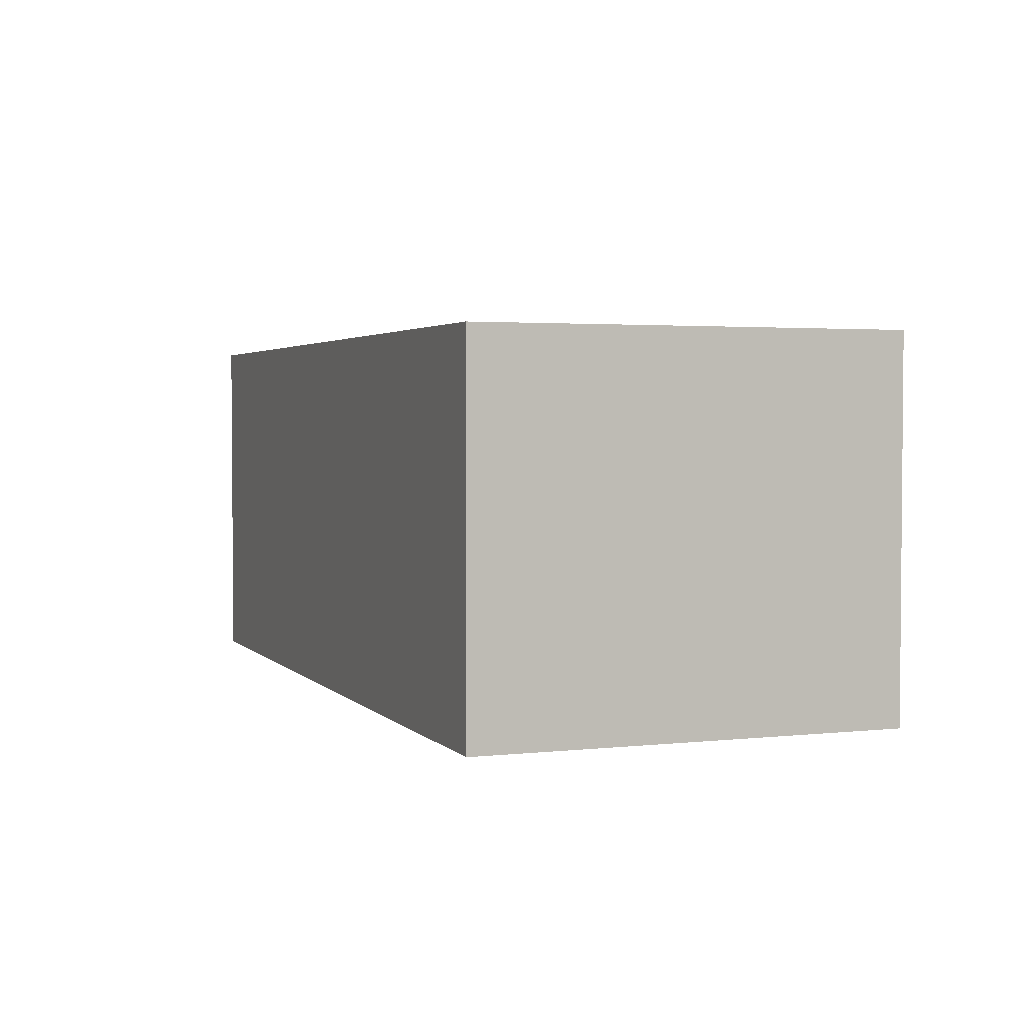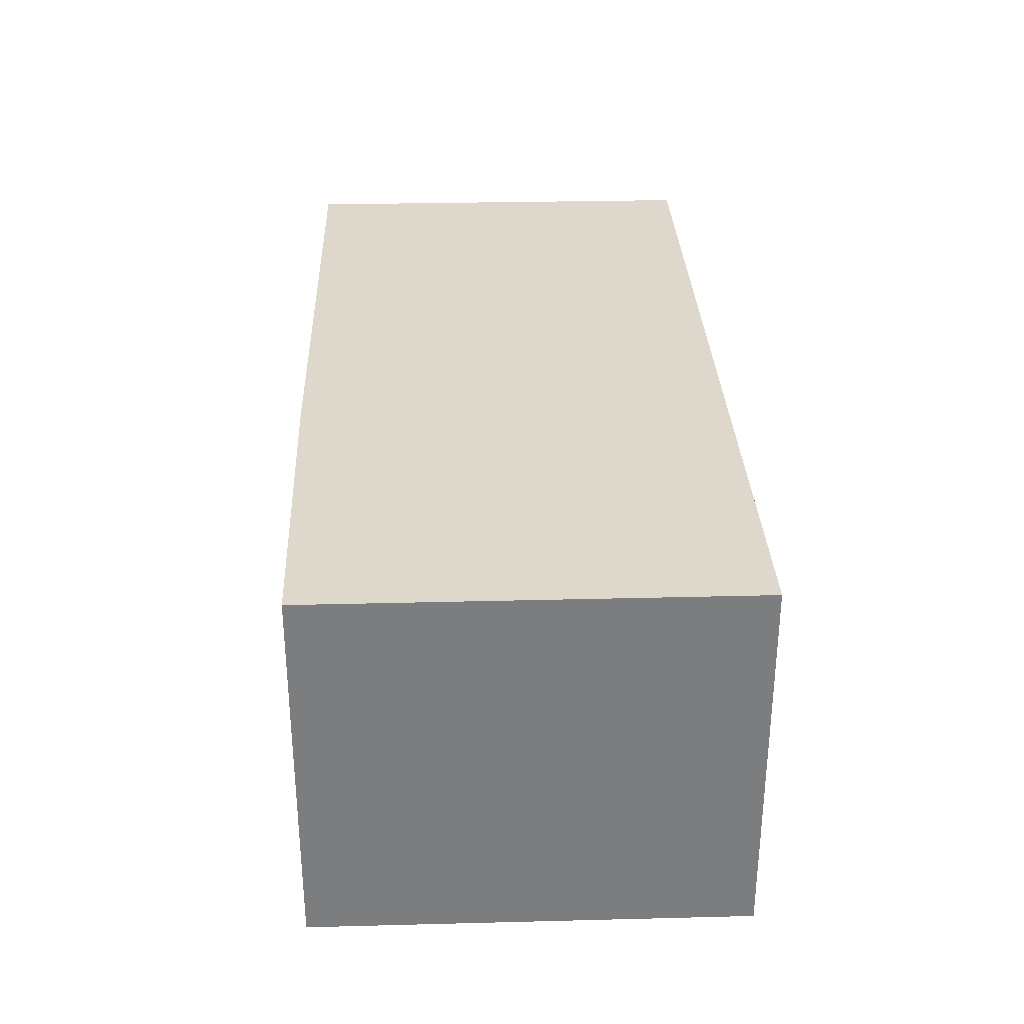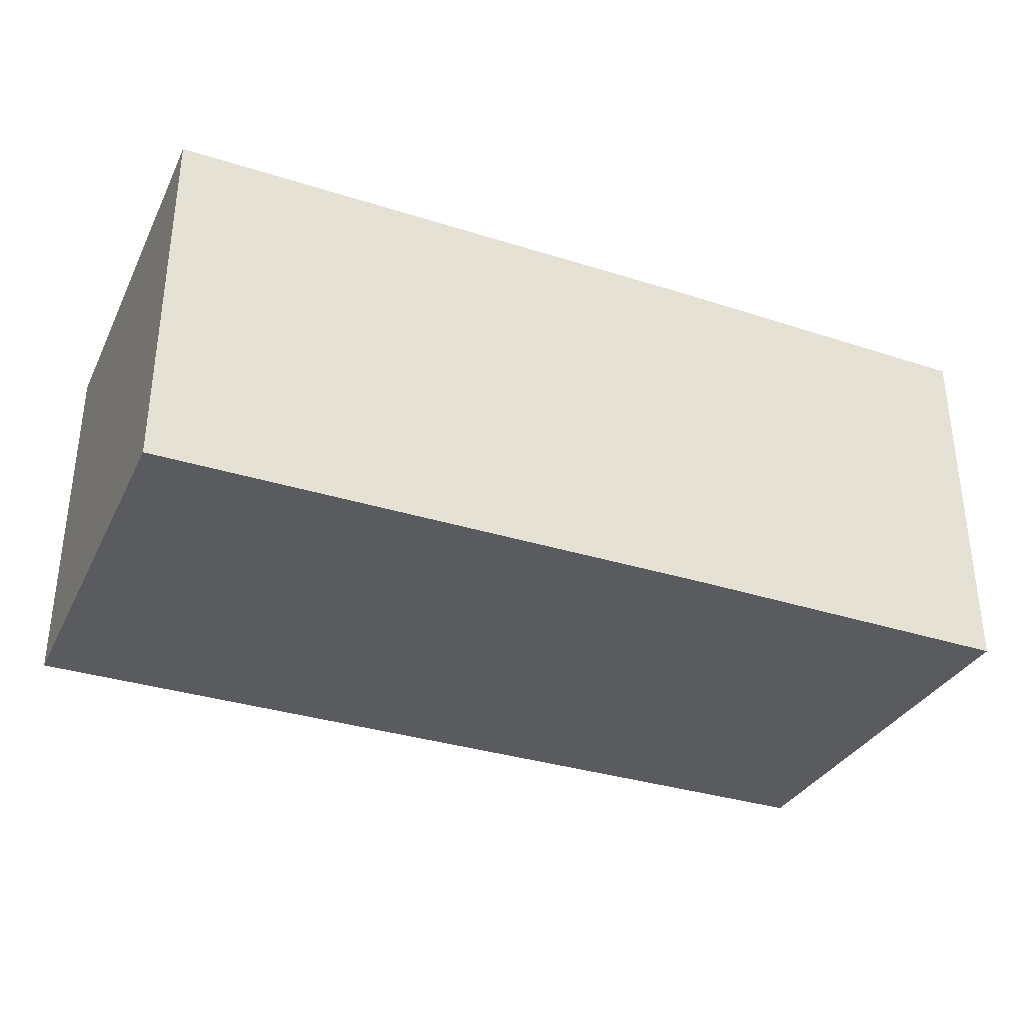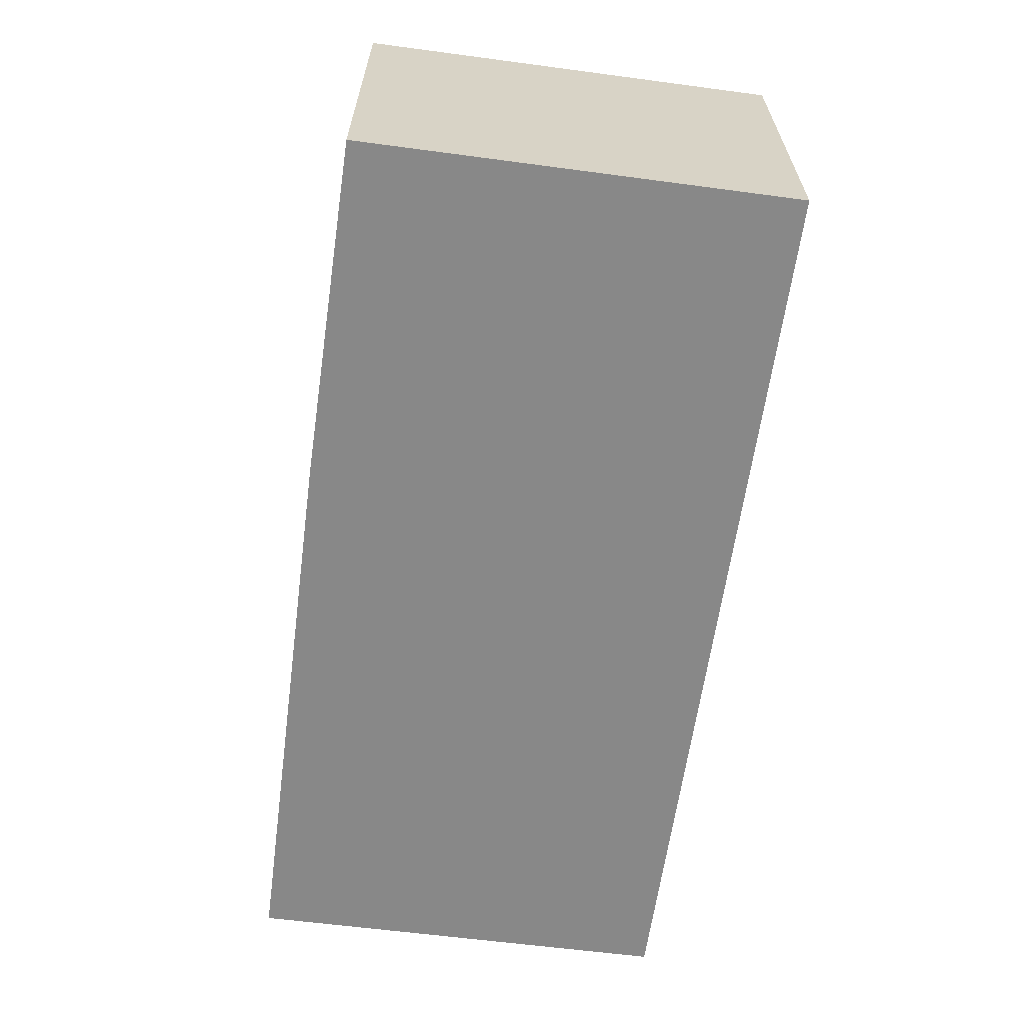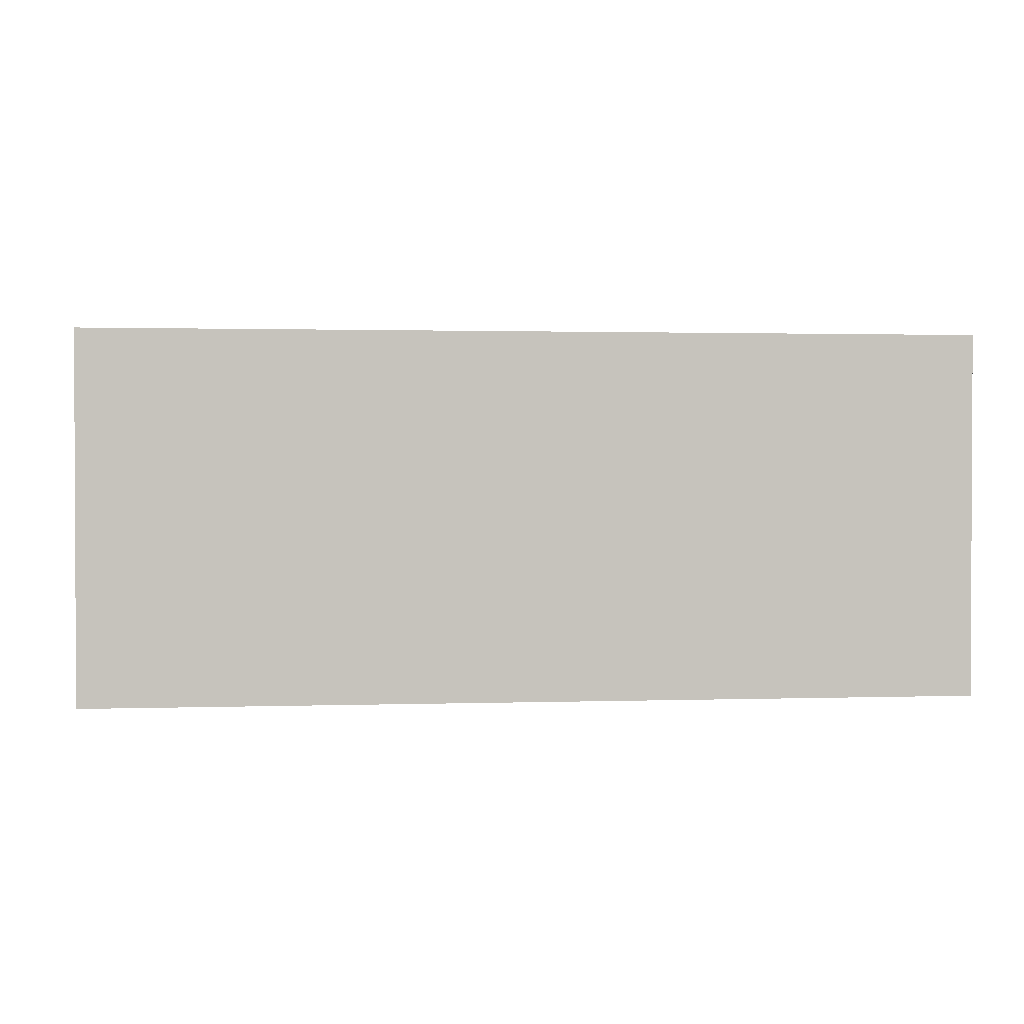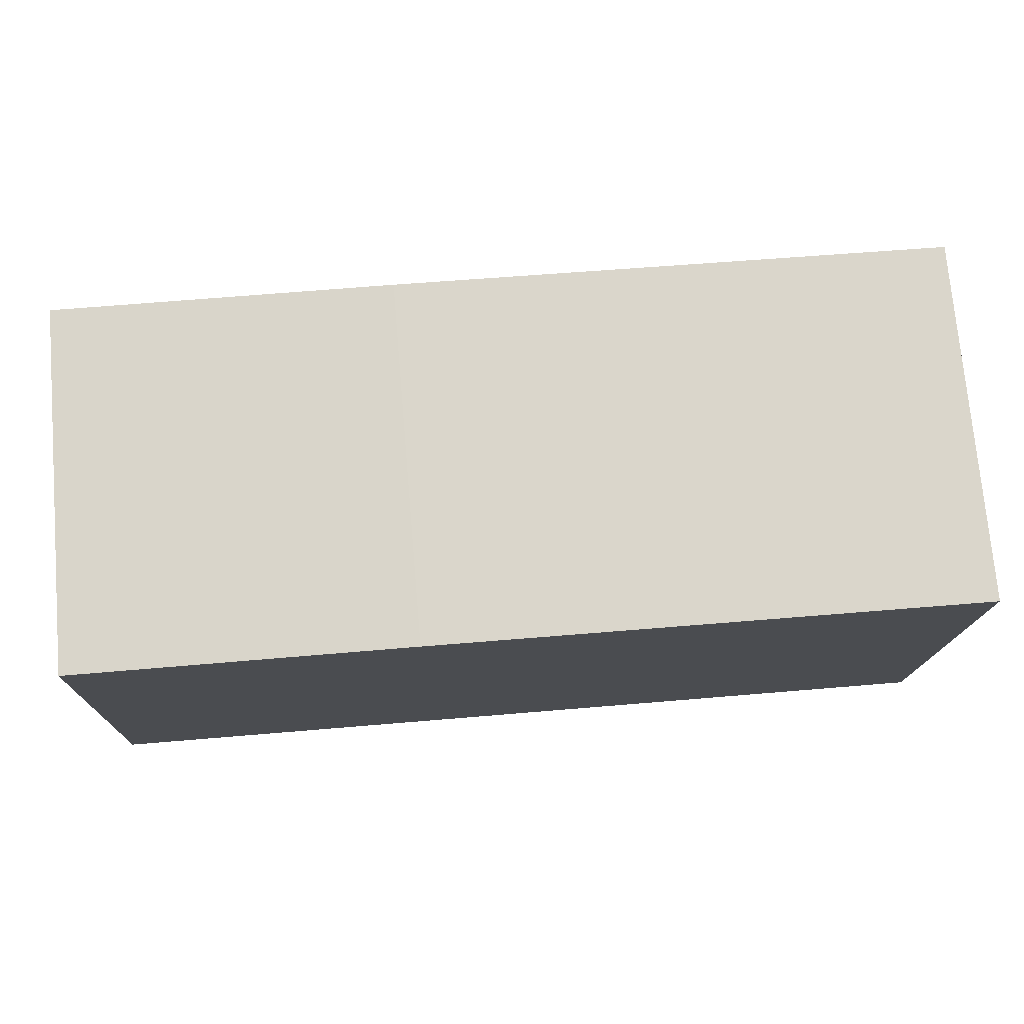
<metadata>
{"format":"obj","ext":"obj","renderer":"f3d","projection":"perspective","resolution":1024,"background":"white","views":[{"elev":2.8,"azim":-112.3,"up":"+Y"},{"elev":31.2,"azim":86.4,"up":"+Y"},{"elev":-33.4,"azim":-25.0,"up":"+Y"},{"elev":-62.7,"azim":80.8,"up":"+Y"},{"elev":1.4,"azim":171.9,"up":"+Y"},{"elev":74.6,"azim":175.1,"up":"+Z"}]}
</metadata>
<code>
v  0.219 6.487 -7.497
v  15.82 6.487 0.372
v  16.02 6.487 -7.132
v  9.816 6.487 0.287
v  0 6.487 3.972e-16
v  15.82 -2.278e-17 0.372
v  16.02 4.367e-16 -7.132
v  0.219 4.591e-16 -7.497
v  0 0 0
v  9.816 -1.757e-17 0.287
g defaultobject
f 1 2 3
f 2 1 4
f 4 1 5
f 6 3 2
f 3 6 7
f 7 1 3
f 1 7 8
f 8 5 1
f 5 8 9
f 4 6 2
f 6 4 10
f 10 4 5
f 10 5 9
f 6 8 7
f 8 6 10
f 8 10 9

</code>
